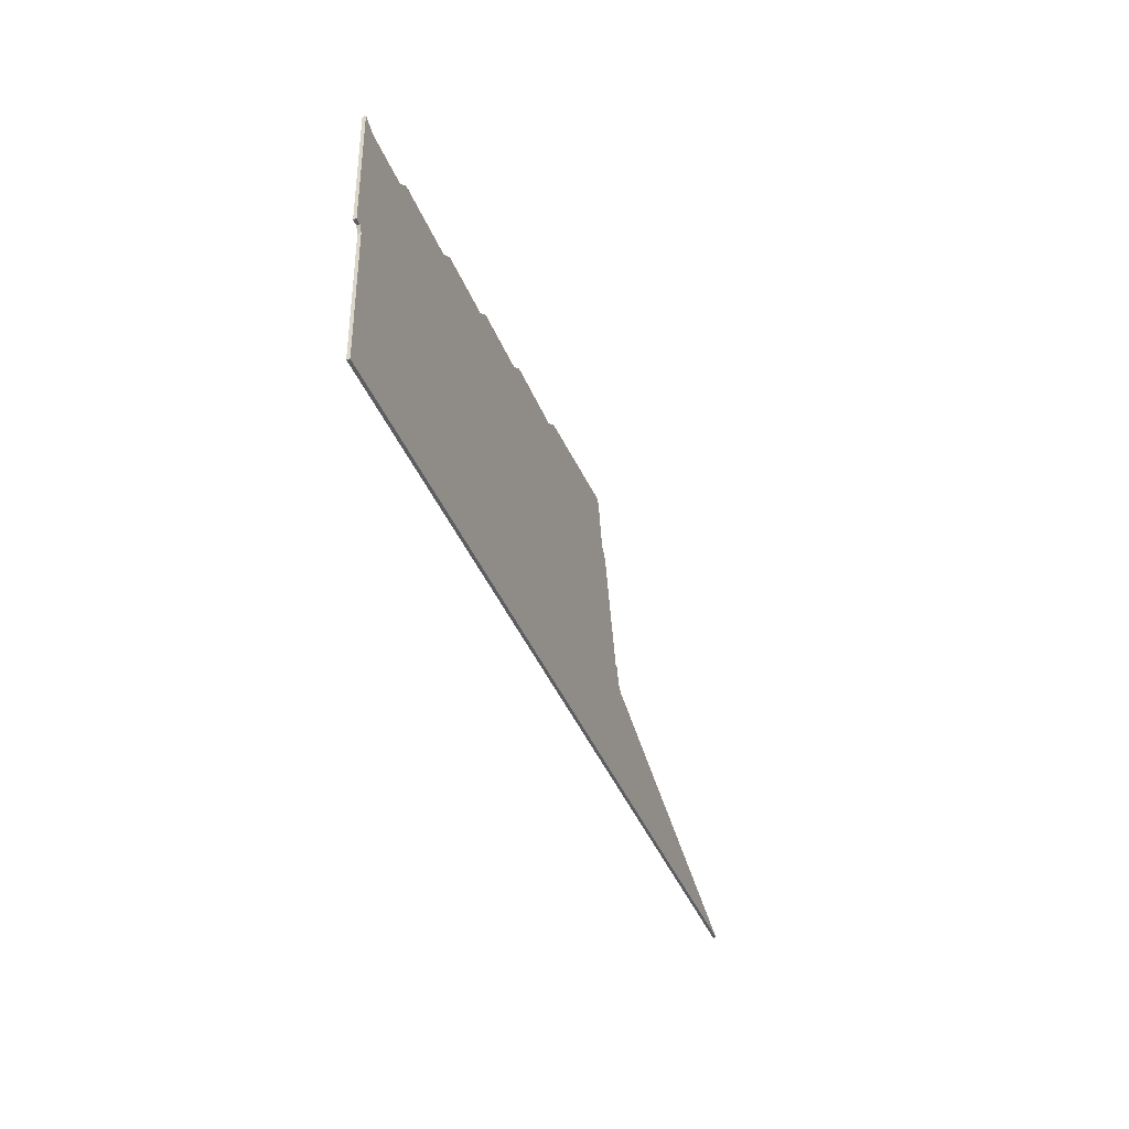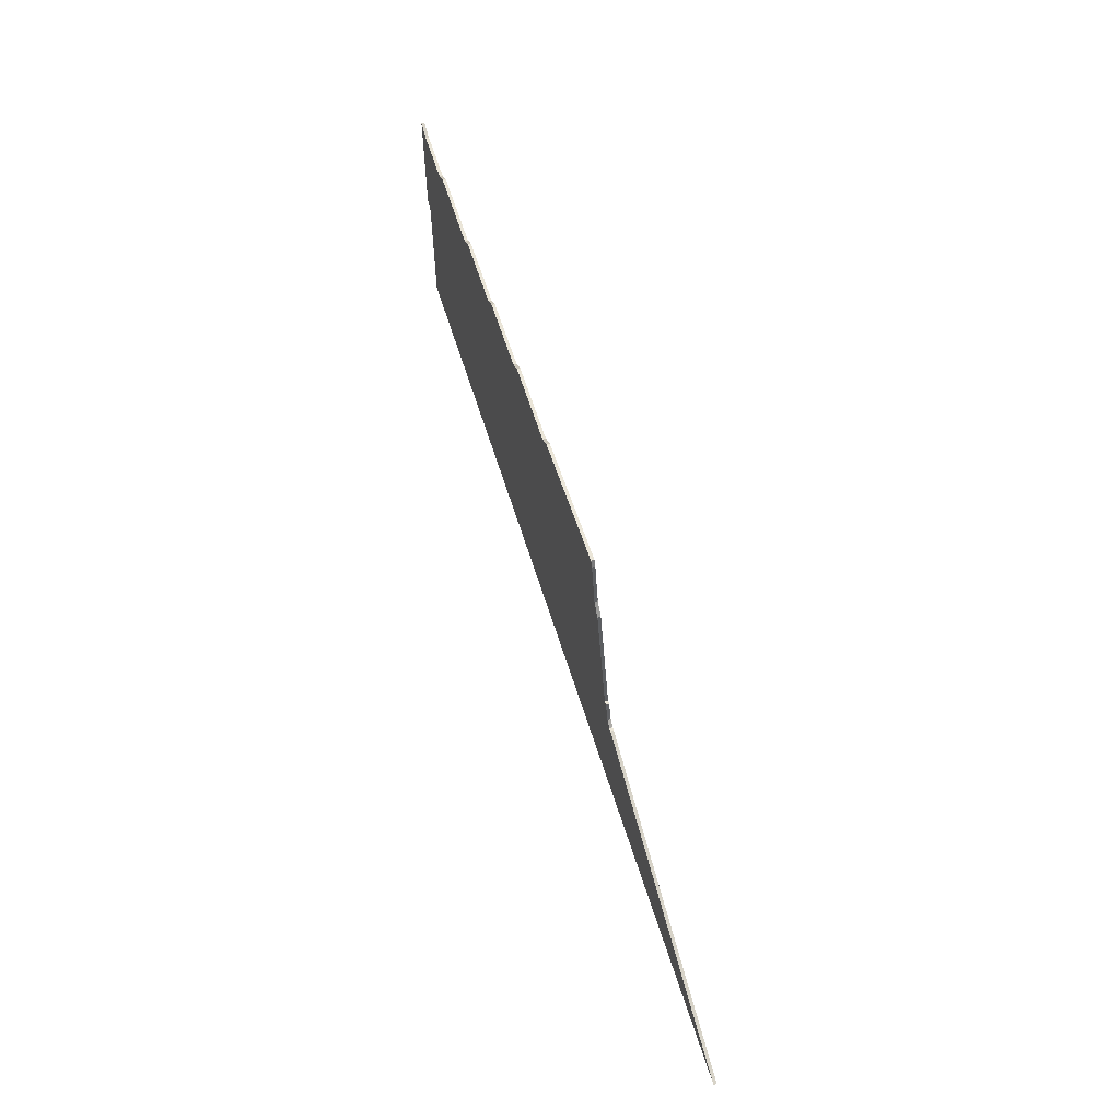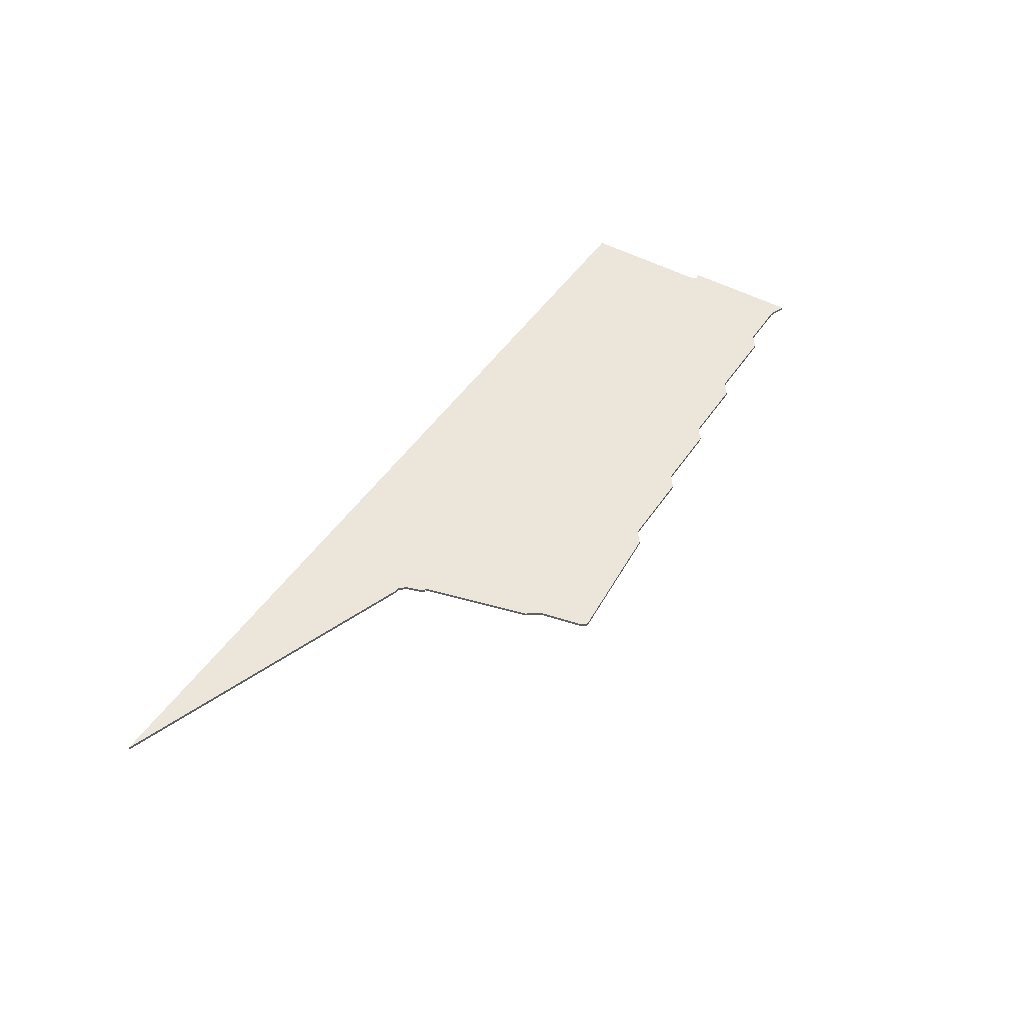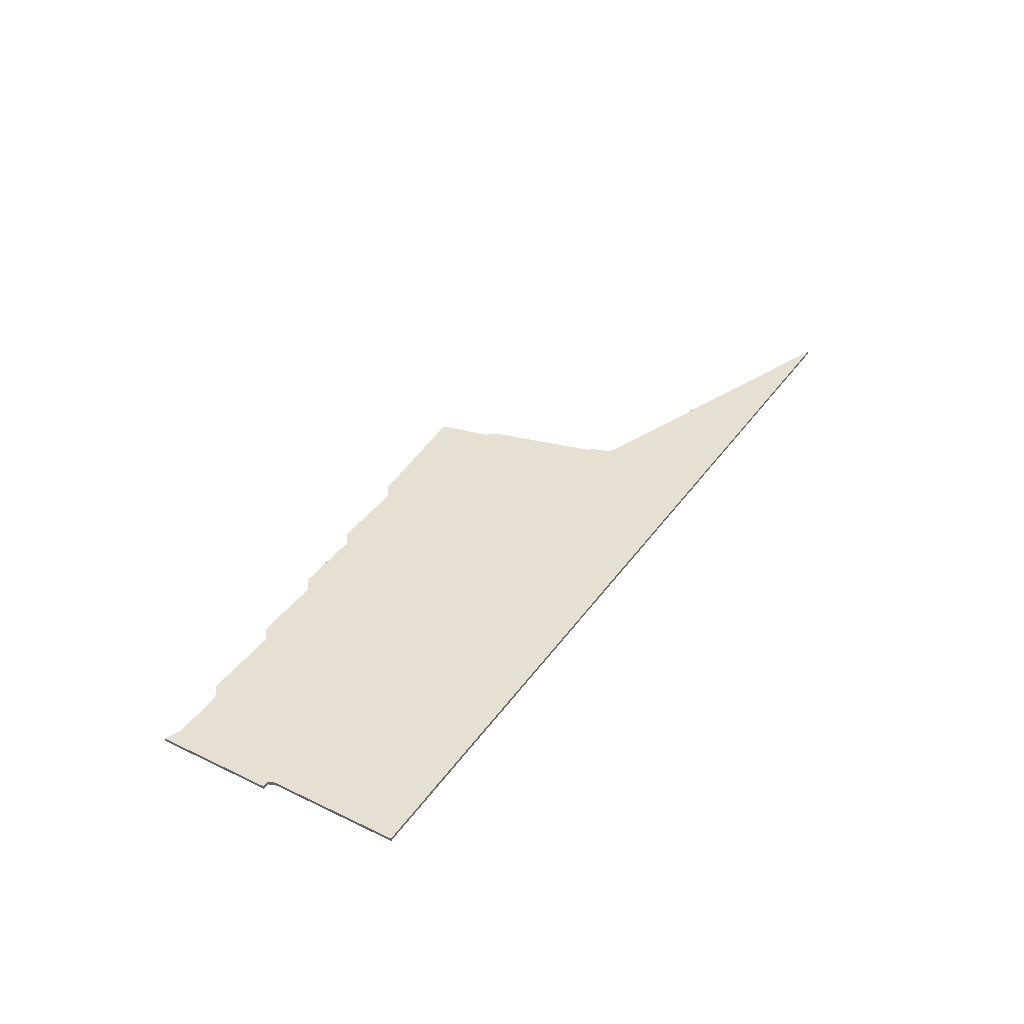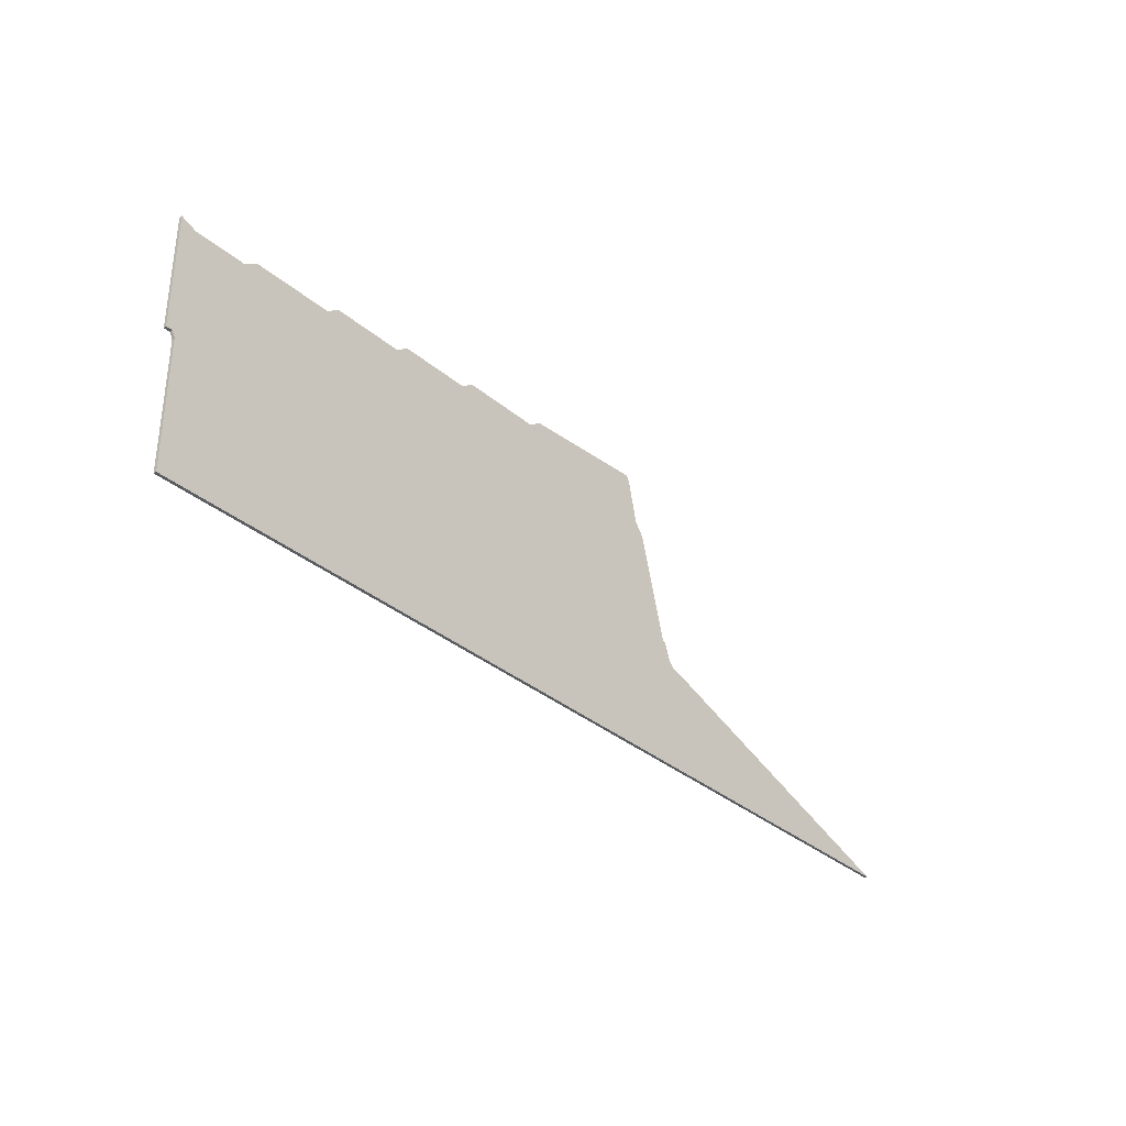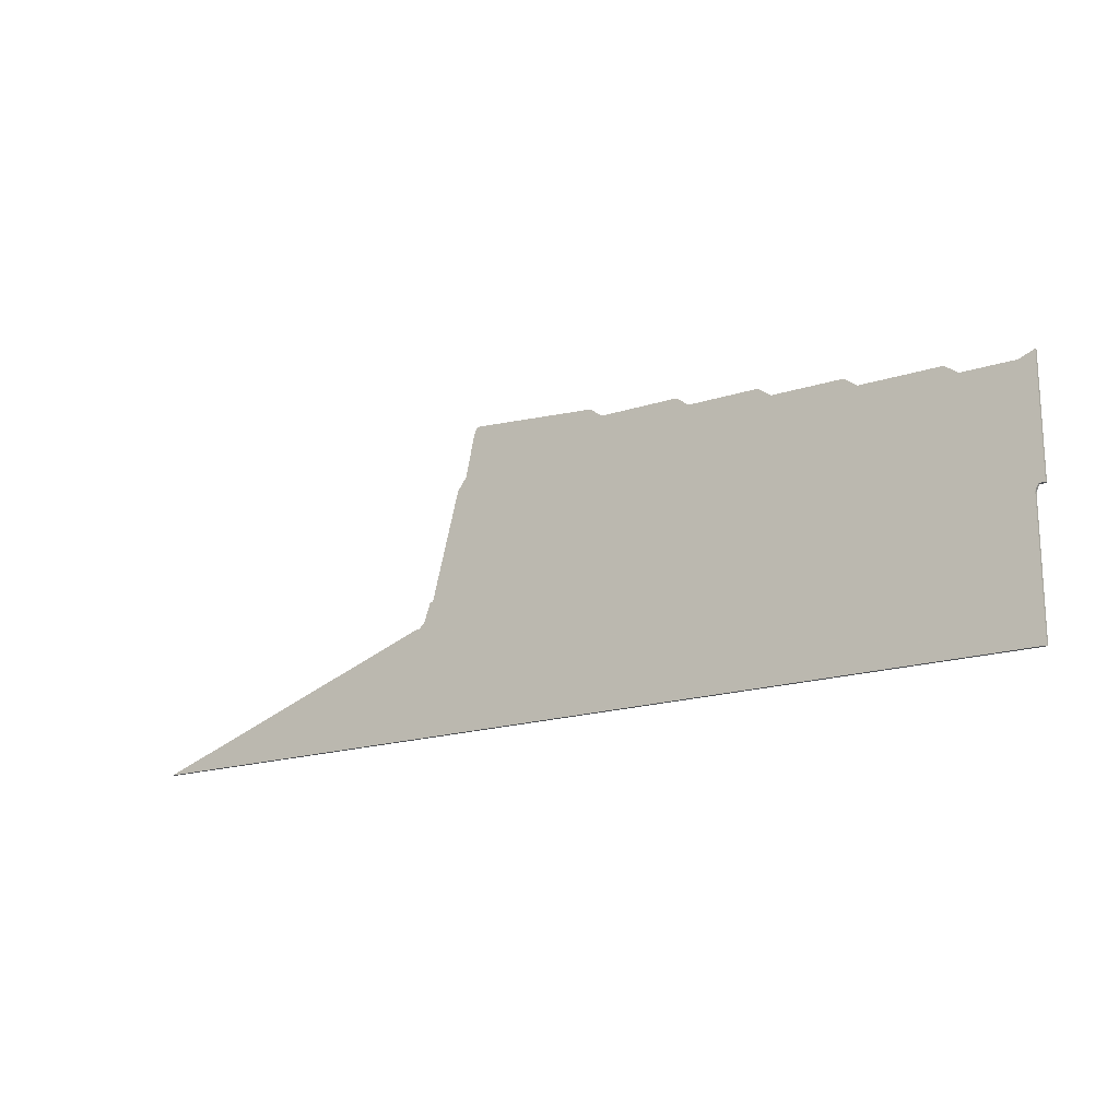
<metadata>
{"format":"obj","ext":"obj","renderer":"f3d","projection":"perspective","resolution":1024,"background":"white","views":[{"elev":-37.9,"azim":-70.4,"up":"+Y"},{"elev":59.3,"azim":73.0,"up":"+Y"},{"elev":47.7,"azim":122.2,"up":"+Z"},{"elev":38.5,"azim":-58.8,"up":"+Z"},{"elev":-34.1,"azim":-48.5,"up":"+Y"},{"elev":-17.9,"azim":-147.5,"up":"+Y"}]}
</metadata>
<code>
v 2780 -2048 0
v 2780 -2006 0
v 2779 -2004 0
v 2777 -2004 0
v 2777 -1968 0
v 2777 -1966 0
v 2782 -1968 0
v 2799 -1968 0
v 2803 -1965 0
v 2829 -1965 0
v 2833 -1962 0
v 2856 -1962 0
v 2860 -1959 0
v 2883 -1959 0
v 2887 -1956 0
v 2913 -1956 0
v 2917 -1953 0
v 2957 -1950 0
v 2959 -1950 0
v 2960 -1952 0
v 2963 -1966 0
v 2966 -1970 0
v 2975 -2005 0
v 2976 -2005 0
v 2978 -2011 0
v 2980 -2013 0
v 2981 -2013 0
v 3080 -2048 0
v 2780 -2048 1
v 2780 -2006 1
v 2779 -2004 1
v 2777 -2004 1
v 2777 -1968 1
v 2777 -1966 1
v 2782 -1968 1
v 2799 -1968 1
v 2803 -1965 1
v 2829 -1965 1
v 2833 -1962 1
v 2856 -1962 1
v 2860 -1959 1
v 2883 -1959 1
v 2887 -1956 1
v 2913 -1956 1
v 2917 -1953 1
v 2957 -1950 1
v 2959 -1950 1
v 2960 -1952 1
v 2963 -1966 1
v 2966 -1970 1
v 2975 -2005 1
v 2976 -2005 1
v 2978 -2011 1
v 2980 -2013 1
v 2981 -2013 1
v 3080 -2048 1
f 27 28 1
f 23 24 25
f 21 22 23
f 19 20 21
f 17 18 19
f 14 15 16
f 12 13 14
f 10 11 12
f 8 9 10
f 5 6 7
f 3 4 5
f 26 27 1
f 17 19 21
f 12 14 16
f 3 5 7
f 26 1 2
f 17 21 23
f 10 12 16
f 3 7 8
f 26 2 3
f 17 23 25
f 3 8 10
f 25 26 3
f 16 17 25
f 3 10 16
f 16 25 3
f 29 56 55
f 53 52 51
f 51 50 49
f 49 48 47
f 47 46 45
f 44 43 42
f 42 41 40
f 40 39 38
f 38 37 36
f 35 34 33
f 33 32 31
f 29 55 54
f 49 47 45
f 44 42 40
f 35 33 31
f 30 29 54
f 51 49 45
f 44 40 38
f 36 35 31
f 31 30 54
f 53 51 45
f 38 36 31
f 31 54 53
f 53 45 44
f 44 38 31
f 31 53 44
f 29 30 1
f 1 30 2
f 30 31 2
f 2 31 3
f 31 32 3
f 3 32 4
f 32 33 4
f 4 33 5
f 33 34 5
f 5 34 6
f 34 35 6
f 6 35 7
f 35 36 7
f 7 36 8
f 36 37 8
f 8 37 9
f 37 38 9
f 9 38 10
f 38 39 10
f 10 39 11
f 39 40 11
f 11 40 12
f 40 41 12
f 12 41 13
f 41 42 13
f 13 42 14
f 42 43 14
f 14 43 15
f 43 44 15
f 15 44 16
f 44 45 16
f 16 45 17
f 45 46 17
f 17 46 18
f 46 47 18
f 18 47 19
f 47 48 19
f 19 48 20
f 48 49 20
f 20 49 21
f 49 50 21
f 21 50 22
f 50 51 22
f 22 51 23
f 51 52 23
f 23 52 24
f 52 53 24
f 24 53 25
f 53 54 25
f 25 54 26
f 54 55 26
f 26 55 27
f 56 29 28
f 28 29 1
f 55 56 27
f 27 56 28

</code>
